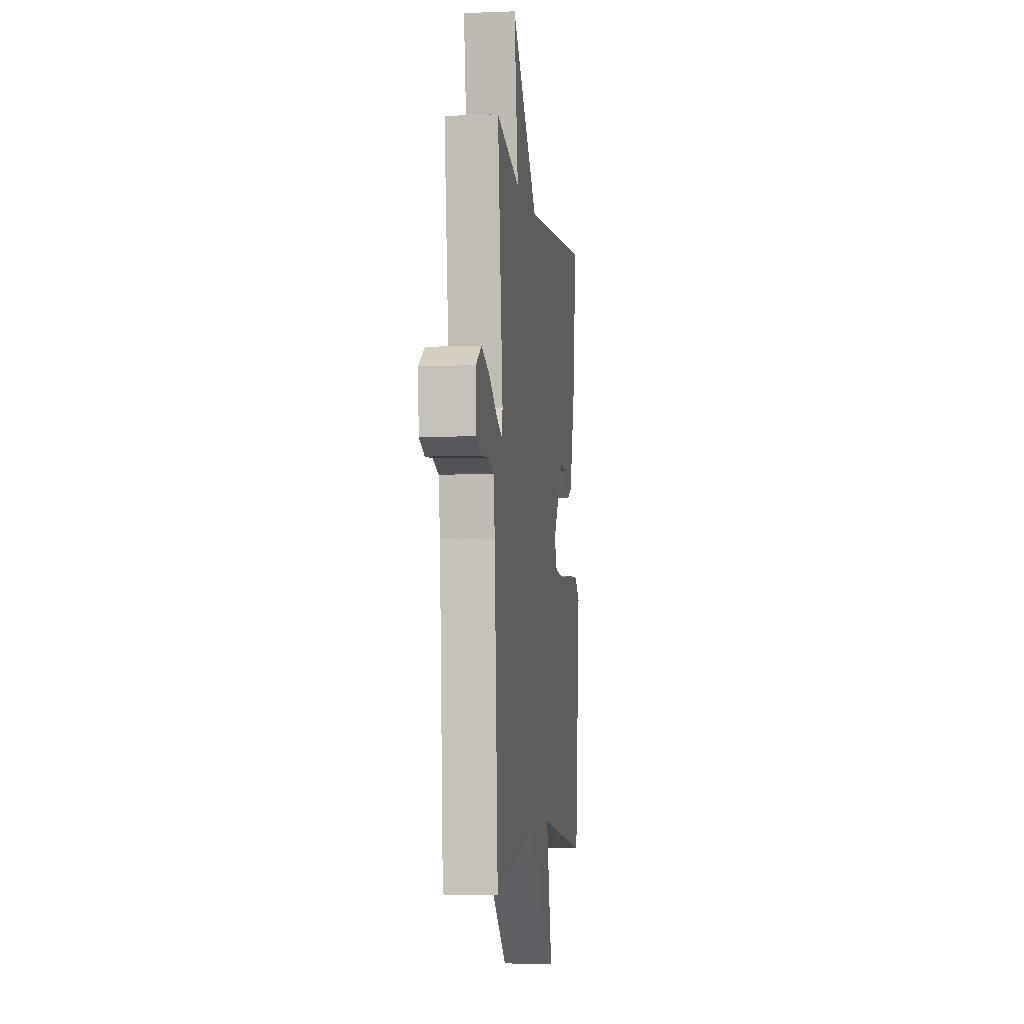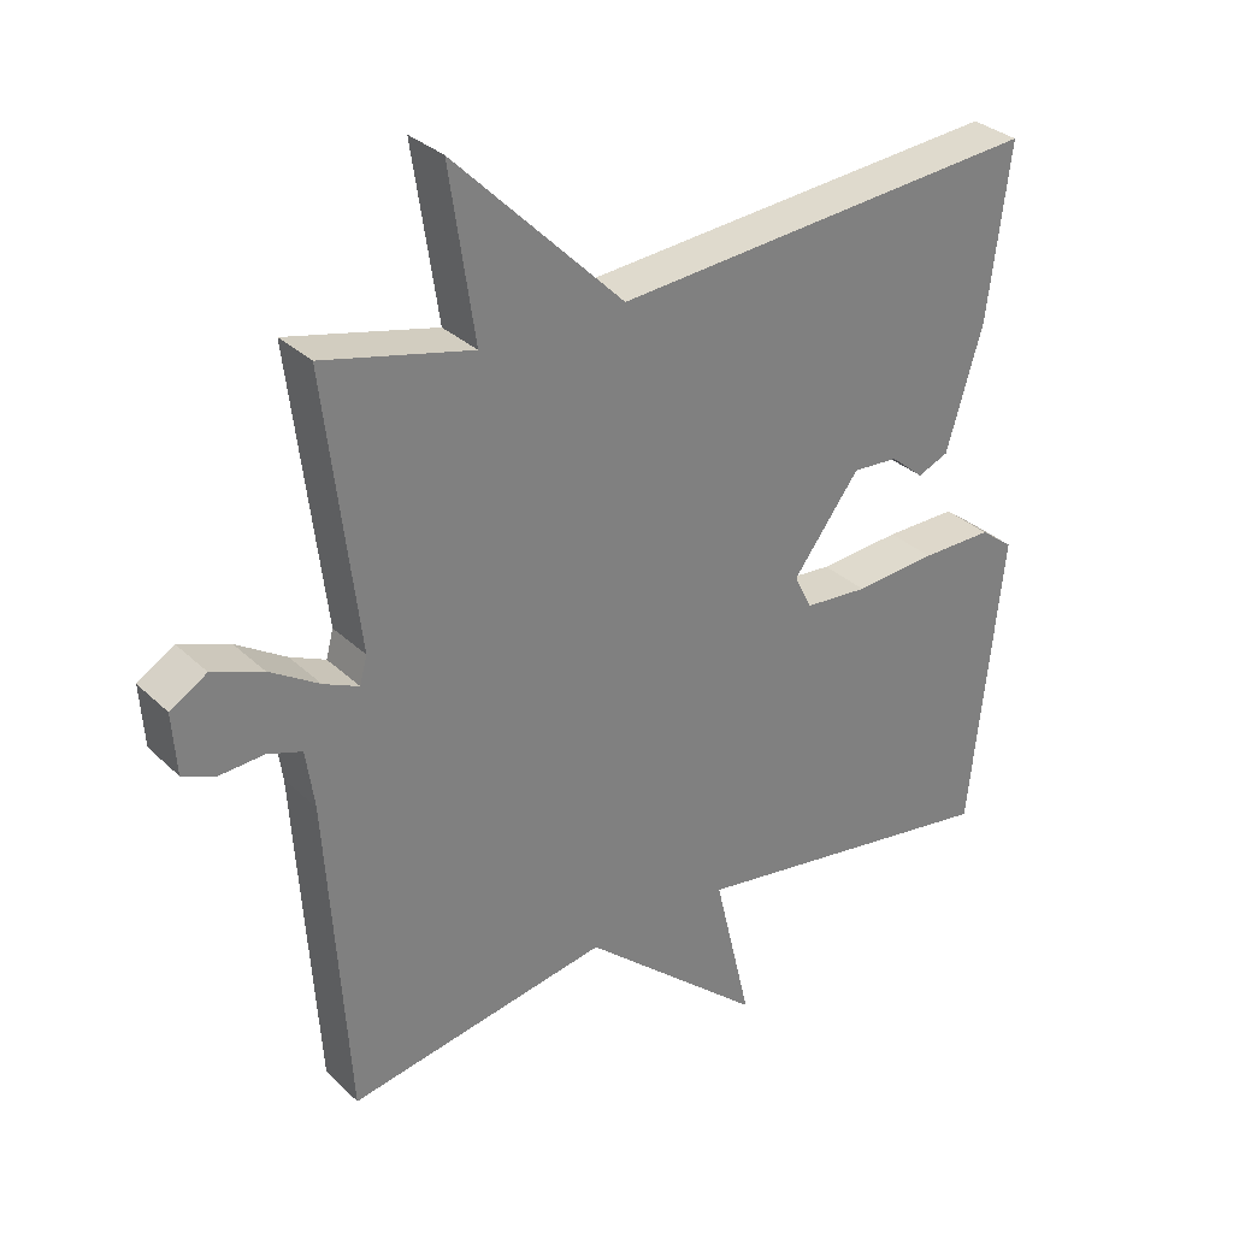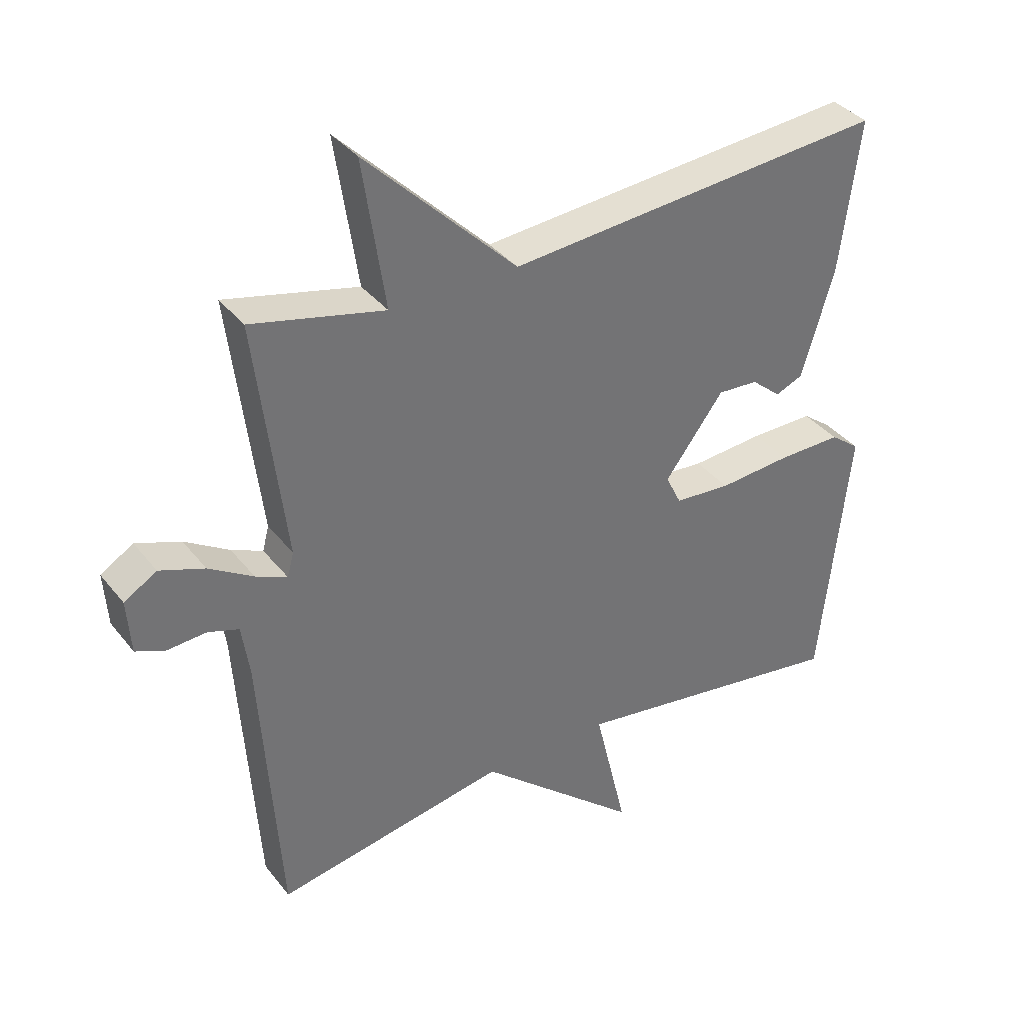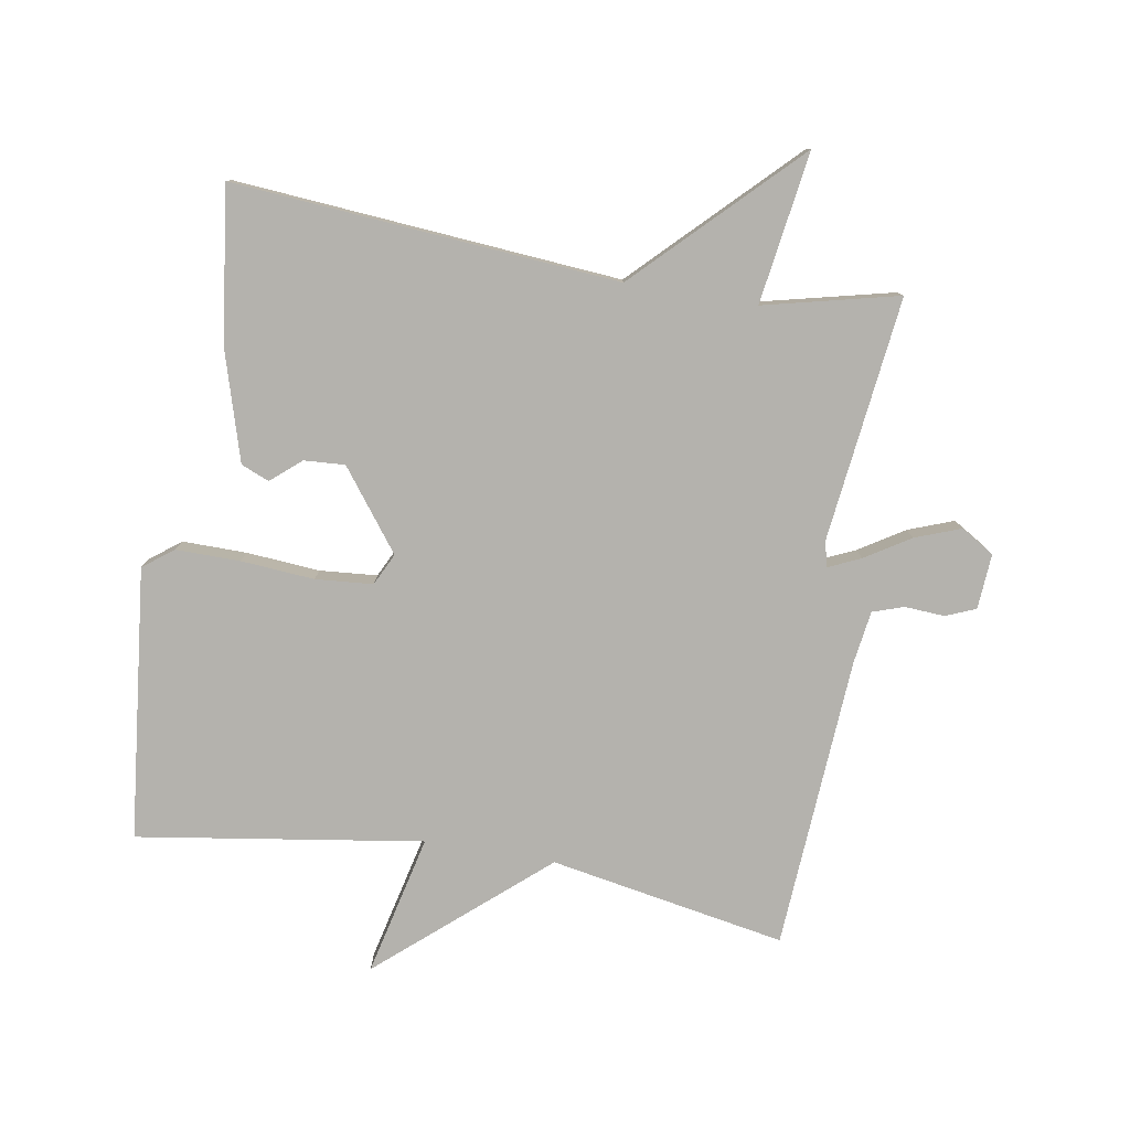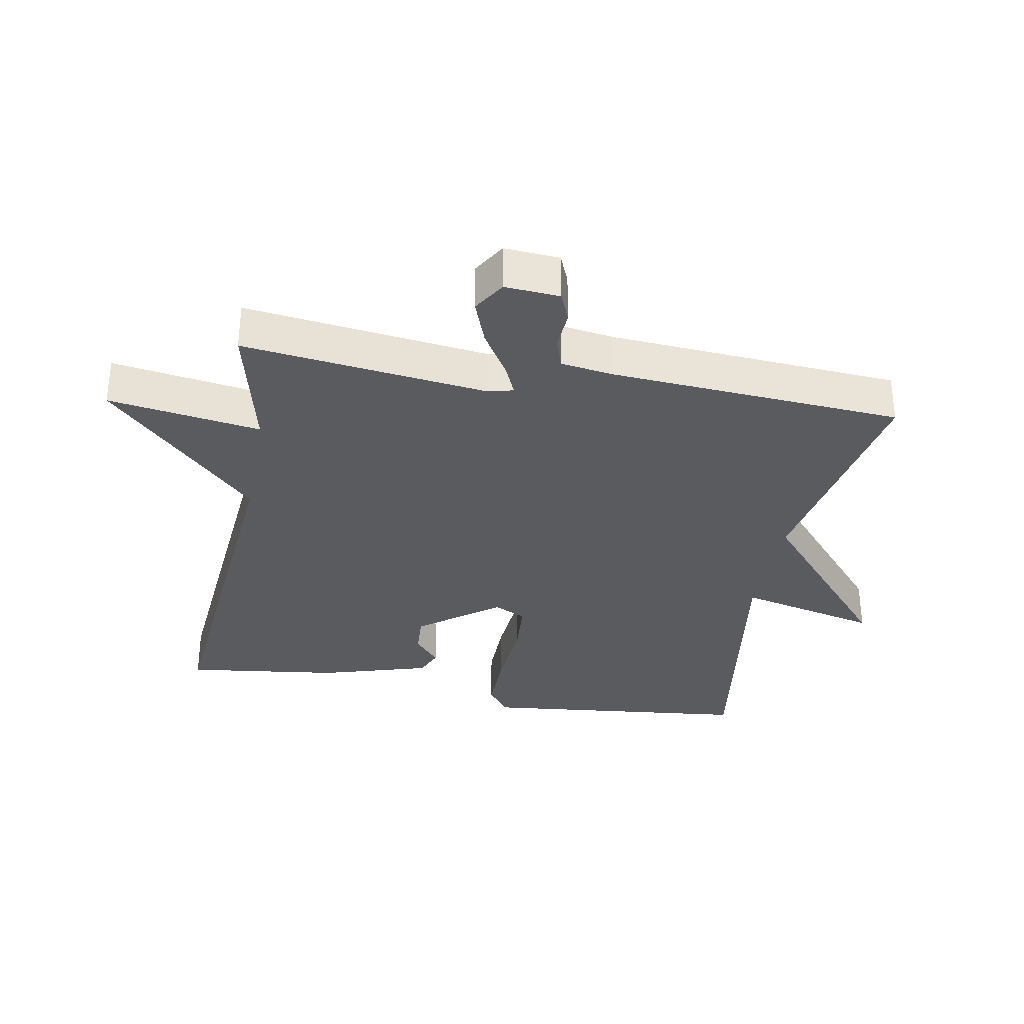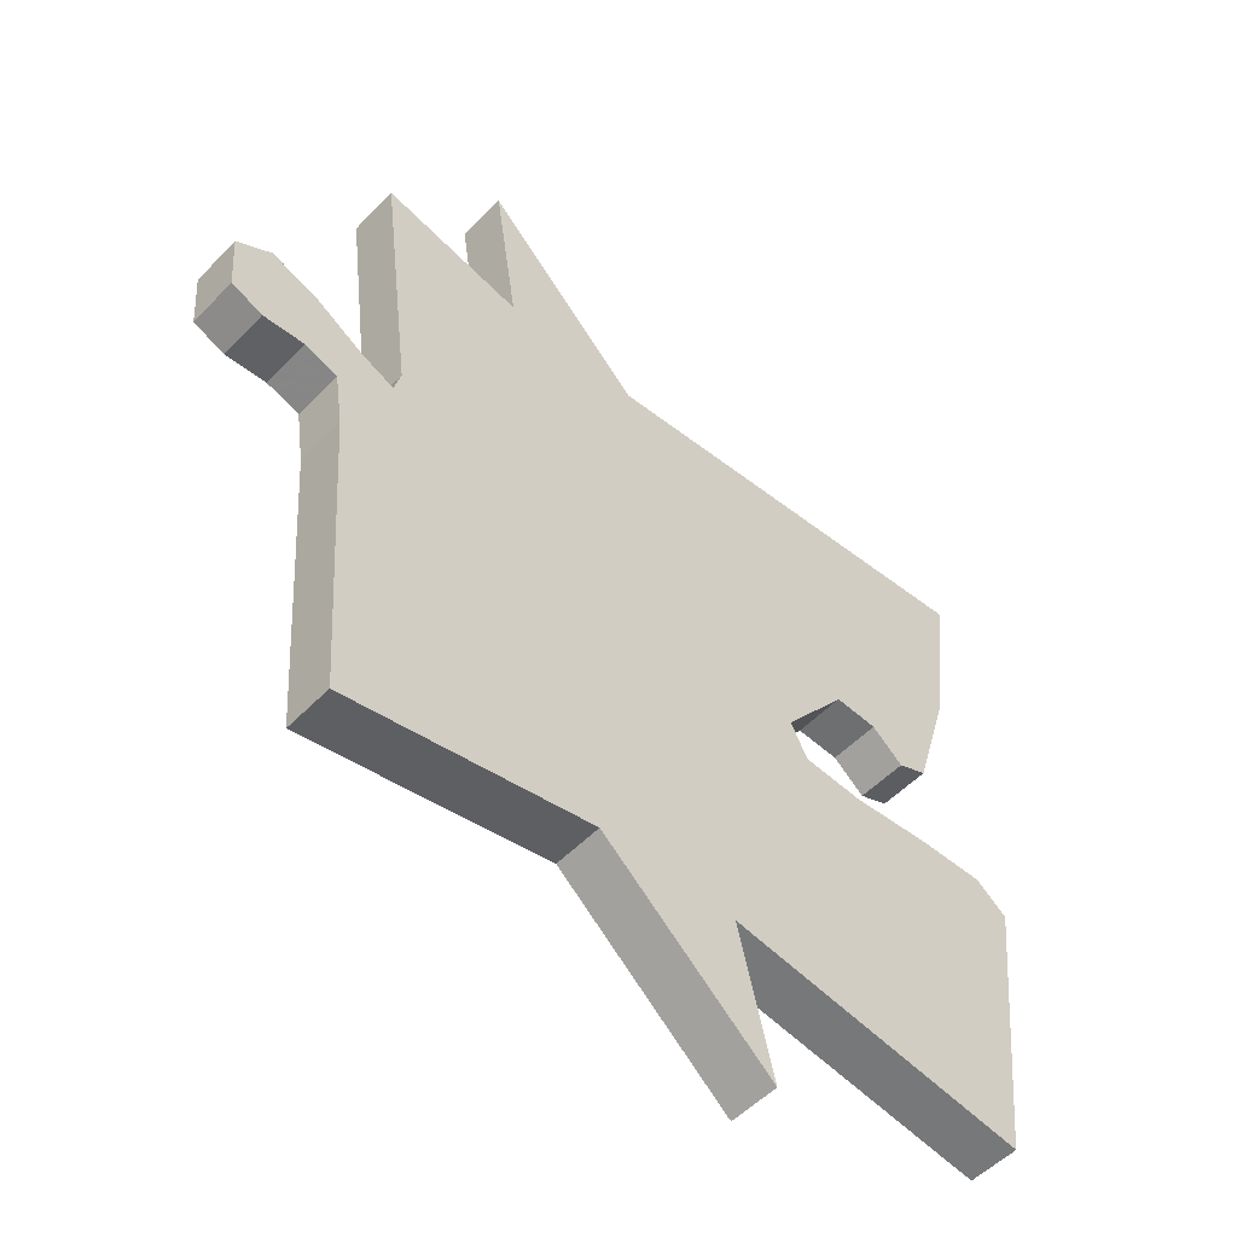
<metadata>
{"format":"obj","ext":"obj","renderer":"f3d","projection":"perspective","resolution":1024,"background":"white","views":[{"elev":-4.5,"azim":97.2,"up":"+Z"},{"elev":31.4,"azim":142.9,"up":"+Z"},{"elev":36.5,"azim":146.9,"up":"+Z"},{"elev":-79.5,"azim":-9.5,"up":"+Y"},{"elev":-32.8,"azim":79.6,"up":"+Y"},{"elev":-52.5,"azim":137.7,"up":"+Z"}]}
</metadata>
<code>
v 0.5 0.07 0.5
v 0.454 0.07 0.123
v 0.464 0.07 0.085
v 0.513 0.07 0.107
v 0.582 0.07 0.15
v 0.652 0.07 0.176
v 0.703 0.07 0.145
v 0.697 0.07 0.06
v 0.651 0.07 0.041
v 0.59 0.07 0.045
v 0.542 0.07 0.029
v 0.53 0.07 -0.052
v 0.5 0.07 -0.5
v 0.138 0.07 -0.434
v -0.113 0.07 -0.65
v -0.062 0.07 -0.434
v -0.5 0.07 -0.5
v -0.545 0.07 -0.084
v -0.499 0.07 -0.049
v -0.4 0.07 -0.05
v -0.287 0.07 -0.059
v -0.199 0.07 -0.052
v -0.175 0.07 -0.003
v -0.267 0.07 0.119
v -0.33 0.07 0.115
v -0.376 0.07 0.076
v -0.419 0.07 0.094
v -0.469 0.07 0.262
v -0.5 0.07 0.5
v 0.093 0.07 0.451
v 0.328 0.07 0.685
v 0.293 0.07 0.451
v 0.5 0 0.5
v 0.454 0 0.123
v 0.464 0 0.085
v 0.513 0 0.107
v 0.582 0 0.15
v 0.652 0 0.176
v 0.703 0 0.145
v 0.697 0 0.06
v 0.651 0 0.041
v 0.59 0 0.045
v 0.542 0 0.029
v 0.53 0 -0.052
v 0.5 0 -0.5
v 0.138 0 -0.434
v -0.113 0 -0.65
v -0.062 0 -0.434
v -0.5 0 -0.5
v -0.545 0 -0.084
v -0.499 0 -0.049
v -0.4 0 -0.05
v -0.287 0 -0.059
v -0.199 0 -0.052
v -0.175 0 -0.003
v -0.267 0 0.119
v -0.33 0 0.115
v -0.376 0 0.076
v -0.419 0 0.094
v -0.469 0 0.262
v -0.5 0 0.5
v 0.093 0 0.451
v 0.328 0 0.685
v 0.293 0 0.451
f 30 31 32
f 27 28 29 30
f 27 30 32
f 25 26 27
f 25 27 32 1
f 19 20 21
f 18 19 21
f 17 18 21
f 16 17 21
f 16 21 22
f 14 15 16
f 14 16 22 23
f 12 13 14 23
f 8 9 10
f 7 8 10
f 6 7 10
f 5 6 10
f 4 5 10
f 3 4 10 11
f 24 25 1
f 12 23 24
f 11 12 24
f 3 11 24
f 2 3 24
f 1 2 24
f 64 63 62
f 62 61 60 59
f 64 62 59
f 59 58 57
f 33 64 59 57
f 53 52 51
f 53 51 50
f 53 50 49
f 53 49 48
f 54 53 48
f 48 47 46
f 55 54 48 46
f 55 46 45 44
f 42 41 40
f 42 40 39
f 42 39 38
f 42 38 37
f 42 37 36
f 43 42 36 35
f 33 57 56
f 56 55 44
f 56 44 43
f 56 43 35
f 56 35 34
f 56 34 33
f 1 33 34 2
f 2 34 35 3
f 3 35 36 4
f 4 36 37 5
f 5 37 38 6
f 6 38 39 7
f 7 39 40 8
f 8 40 41 9
f 9 41 42 10
f 10 42 43 11
f 11 43 44 12
f 12 44 45 13
f 13 45 46 14
f 14 46 47 15
f 15 47 48 16
f 16 48 49 17
f 17 49 50 18
f 18 50 51 19
f 19 51 52 20
f 20 52 53 21
f 21 53 54 22
f 22 54 55 23
f 23 55 56 24
f 24 56 57 25
f 25 57 58 26
f 26 58 59 27
f 27 59 60 28
f 28 60 61 29
f 29 61 62 30
f 30 62 63 31
f 31 63 64 32
f 32 64 33 1

</code>
